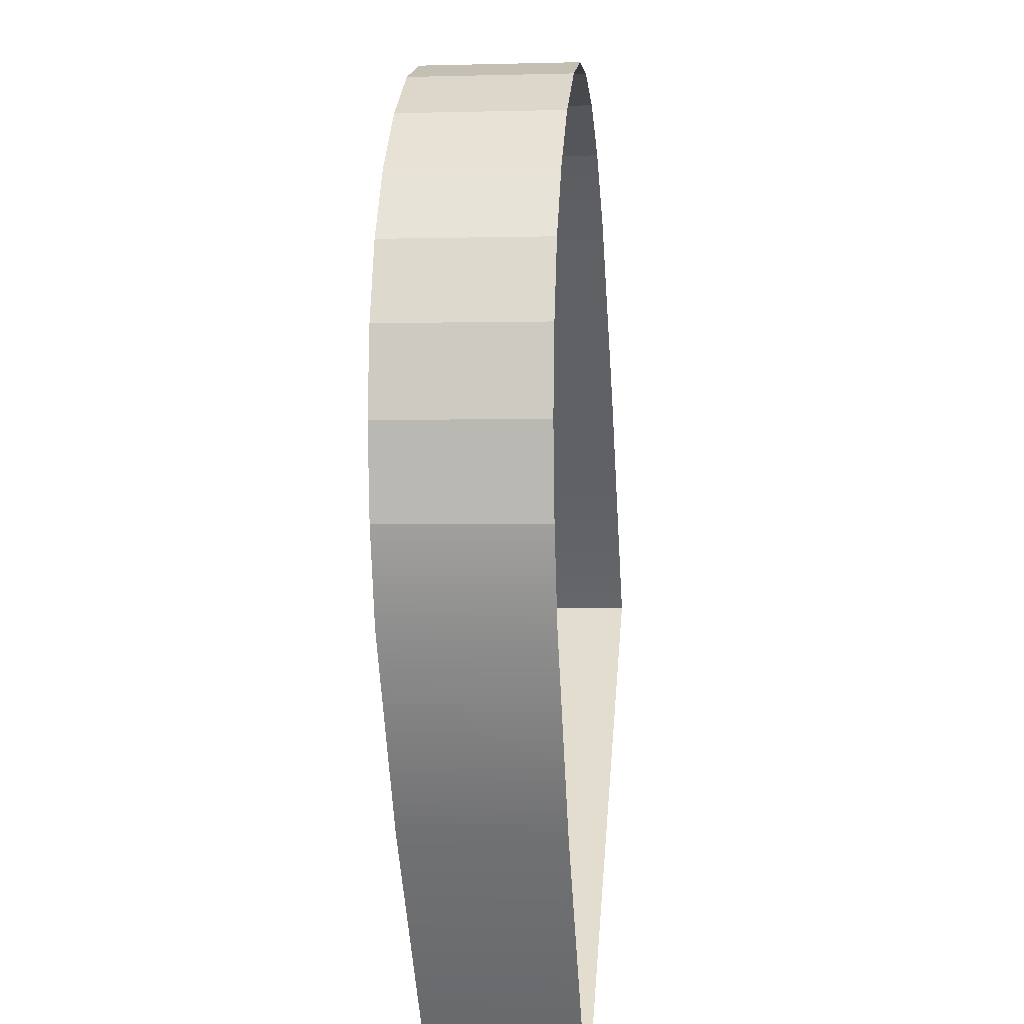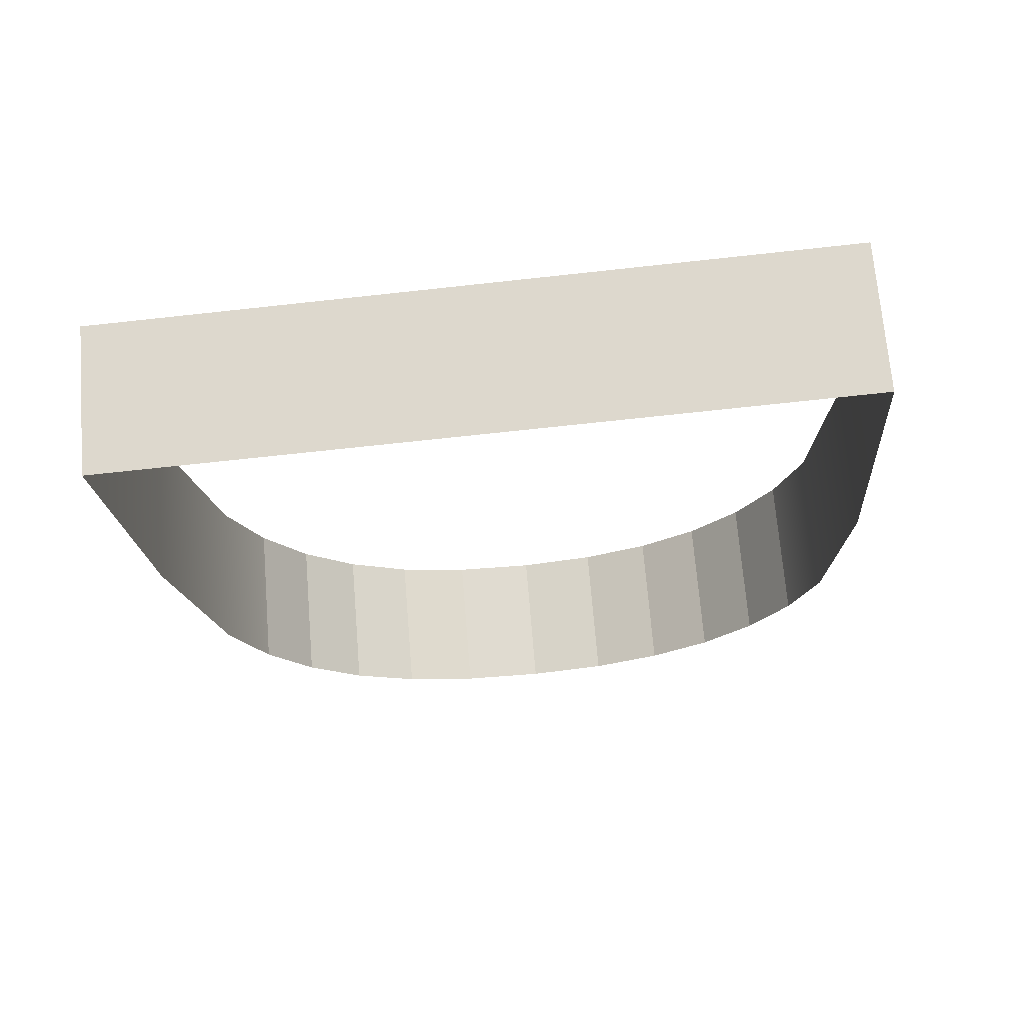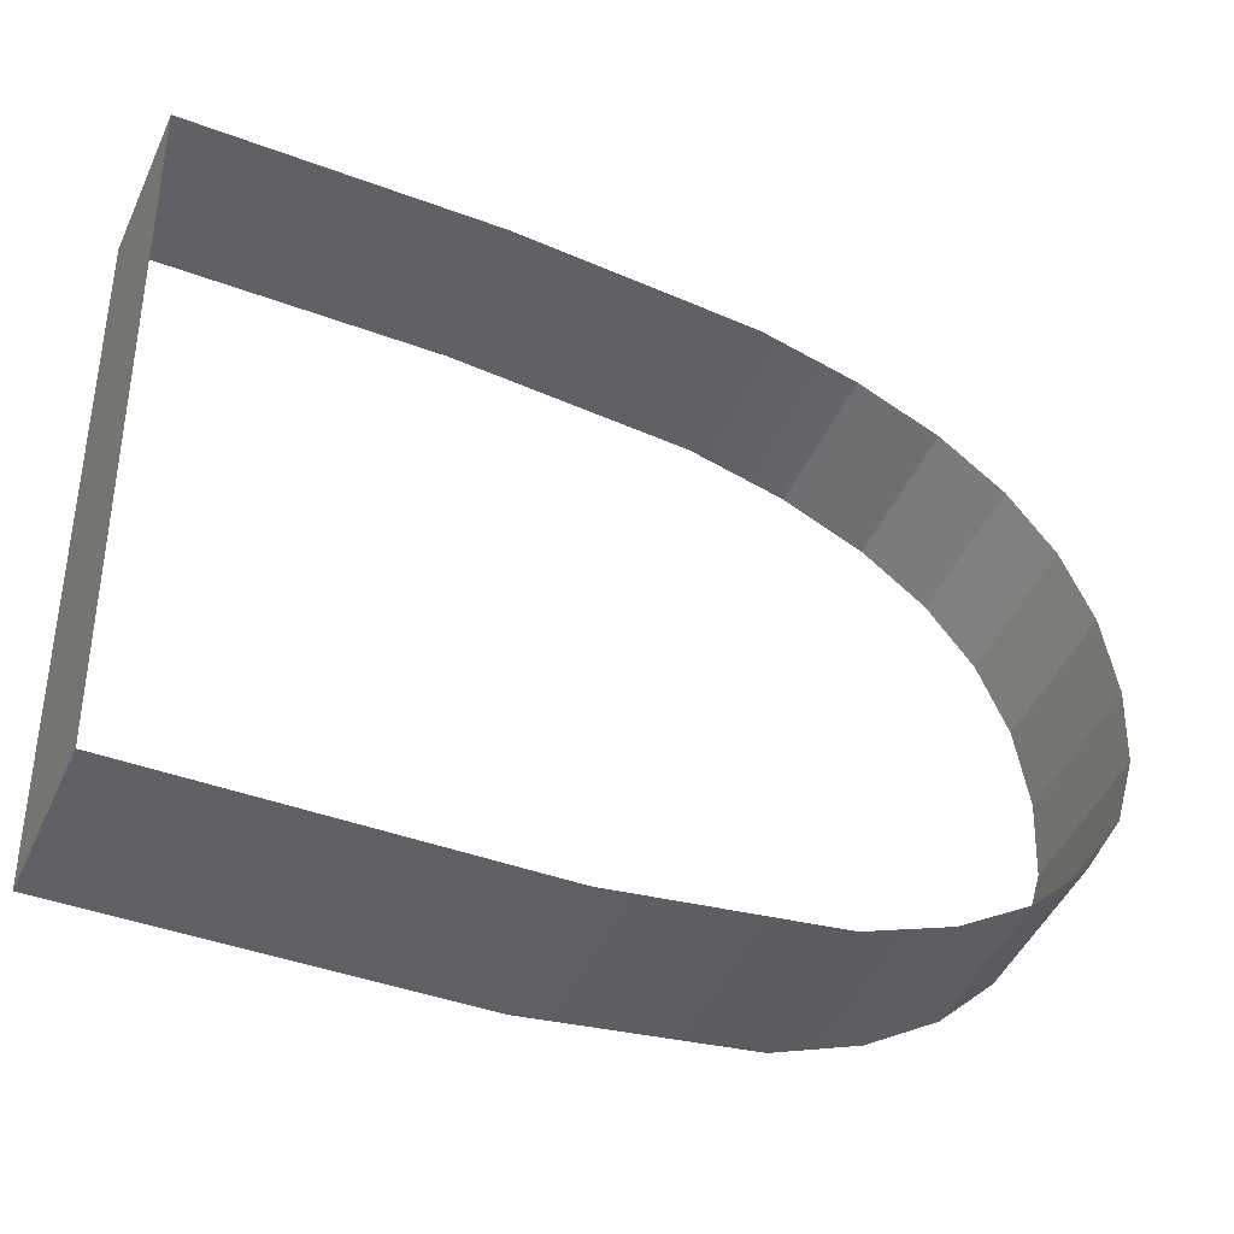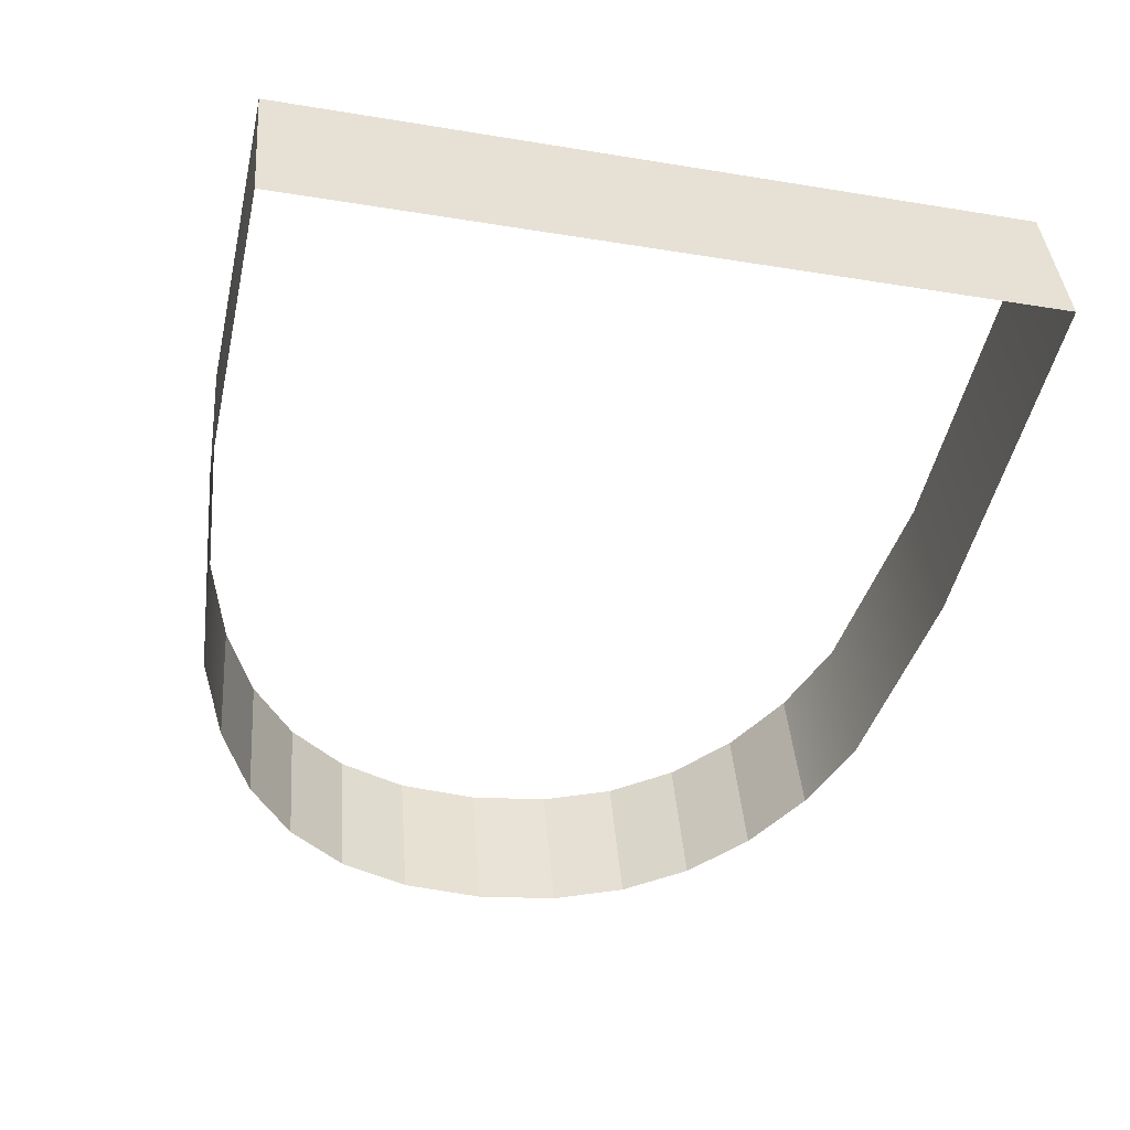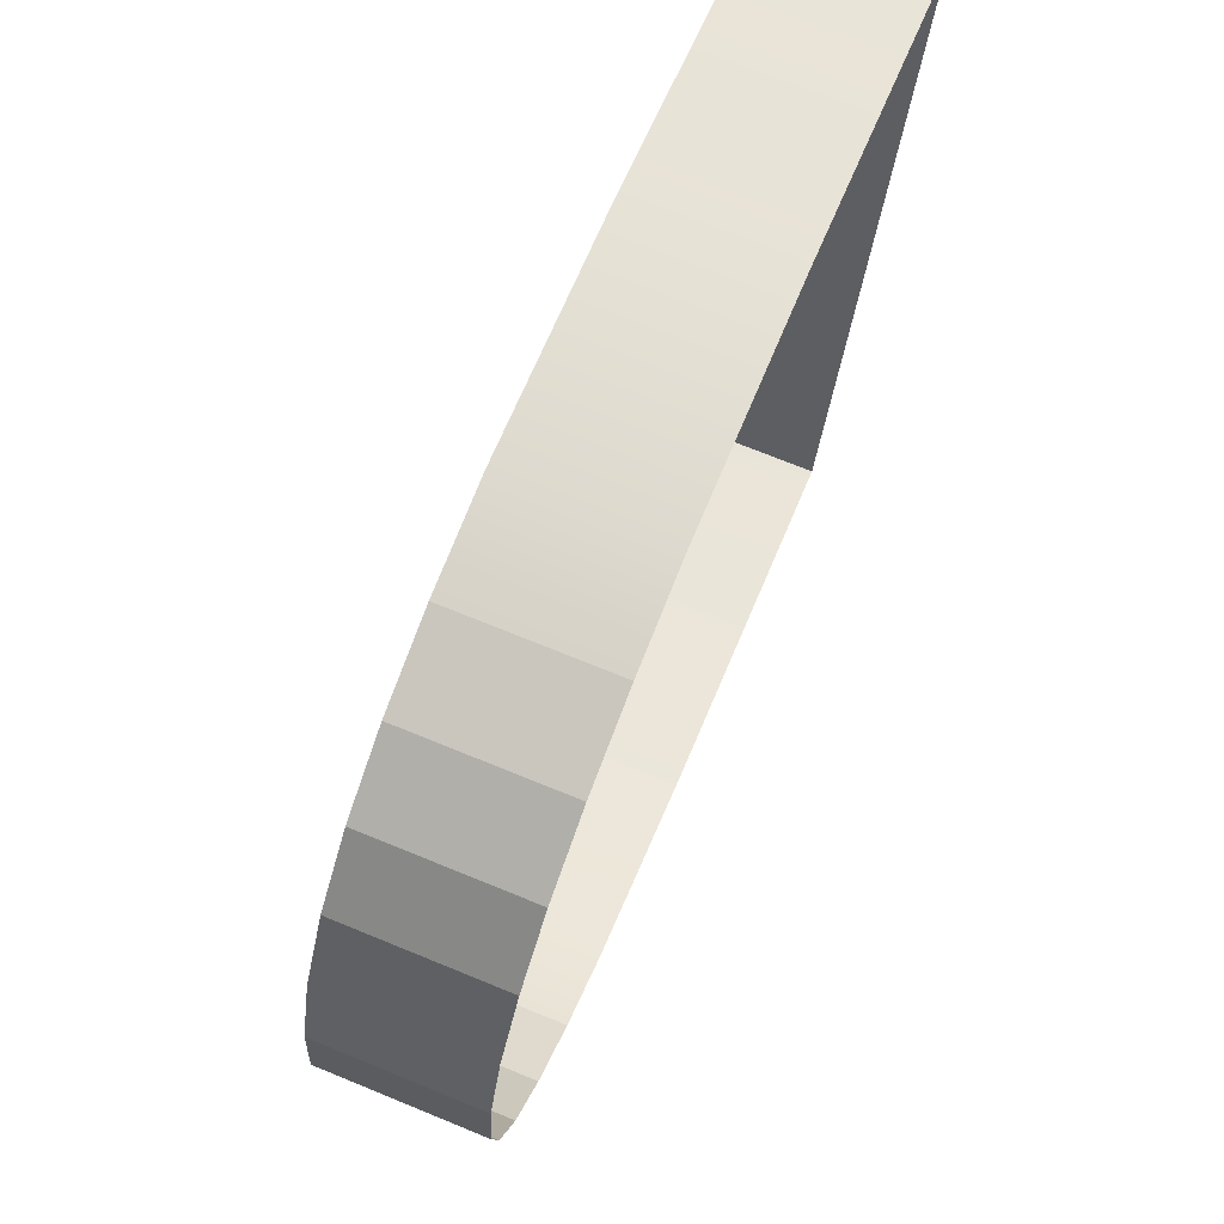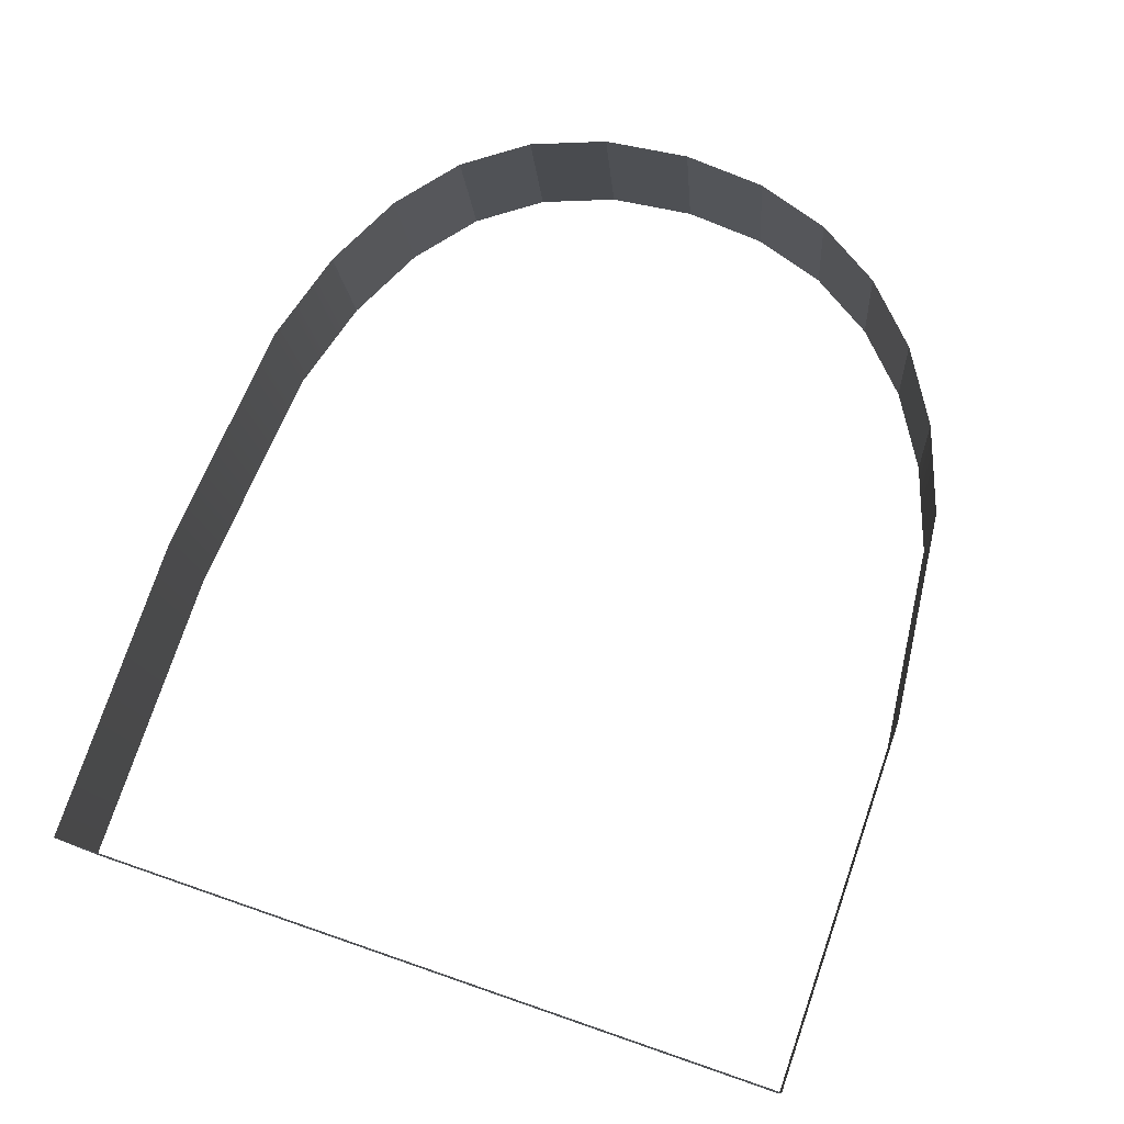
<metadata>
{"format":"obj","ext":"obj","renderer":"f3d","projection":"perspective","resolution":1024,"background":"white","views":[{"elev":-52.7,"azim":93.7,"up":"+Y"},{"elev":-19.2,"azim":-85.9,"up":"+Z"},{"elev":-42.4,"azim":-24.0,"up":"+Y"},{"elev":-49.8,"azim":-102.8,"up":"+Z"},{"elev":59.6,"azim":111.7,"up":"+Y"},{"elev":77.6,"azim":-71.0,"up":"+Z"}]}
</metadata>
<code>
o #ID1239
v -0.1396 0.4013 0.4192
v -0.1396 0.3974 0.4204
v -0.1396 0.3974 0.4196
v -0.1396 0.4014 0.42
v -0.1396 0.4014 0.42
v -0.1396 0.4013 0.4192
v -0.1396 0.3974 0.4204
v -0.1396 0.3974 0.4196
v -0.1379 0.4014 0.42
v -0.1396 0.4013 0.4192
v -0.1379 0.4013 0.4192
v -0.1396 0.4014 0.42
v -0.1396 0.4014 0.42
v -0.1379 0.4014 0.42
v -0.1396 0.4013 0.4192
v -0.1379 0.4013 0.4192
v -0.1396 0.3974 0.4204
v -0.1376 0.3974 0.4196
v -0.1396 0.3974 0.4196
v -0.1376 0.3974 0.4204
v -0.1376 0.3974 0.4204
v -0.1396 0.3974 0.4204
v -0.1376 0.3974 0.4196
v -0.1396 0.3974 0.4196
v -0.1366 0.4013 0.4201
v -0.1366 0.4012 0.4193
v -0.1366 0.4013 0.4201
v -0.1366 0.4012 0.4193
v -0.1365 0.3975 0.4196
v -0.1365 0.3976 0.4204
v -0.1365 0.3976 0.4204
v -0.1365 0.3975 0.4196
v -0.1361 0.4011 0.4201
v -0.1361 0.4011 0.4193
v -0.1361 0.4011 0.4201
v -0.1361 0.4011 0.4193
v -0.1361 0.3977 0.4195
v -0.1361 0.3977 0.4203
v -0.1361 0.3977 0.4203
v -0.1361 0.3977 0.4195
v -0.1357 0.4009 0.4201
v -0.1361 0.4011 0.4193
v -0.1357 0.4008 0.4193
v -0.1361 0.4011 0.4201
v -0.1361 0.4011 0.4201
v -0.1357 0.4009 0.4201
v -0.1361 0.4011 0.4193
v -0.1357 0.4008 0.4193
v -0.1361 0.3977 0.4203
v -0.1357 0.3979 0.4195
v -0.1361 0.3977 0.4195
v -0.1357 0.398 0.4203
v -0.1357 0.398 0.4203
v -0.1361 0.3977 0.4203
v -0.1357 0.3979 0.4195
v -0.1361 0.3977 0.4195
v -0.1354 0.4006 0.4201
v -0.1357 0.4008 0.4193
v -0.1354 0.4006 0.4193
v -0.1357 0.4009 0.4201
v -0.1357 0.4009 0.4201
v -0.1354 0.4006 0.4201
v -0.1357 0.4008 0.4193
v -0.1354 0.4006 0.4193
v -0.1354 0.3983 0.4203
v -0.1357 0.3979 0.4195
v -0.1357 0.398 0.4203
v -0.1354 0.3982 0.4195
v -0.1354 0.3982 0.4195
v -0.1354 0.3983 0.4203
v -0.1357 0.3979 0.4195
v -0.1357 0.398 0.4203
v -0.1354 0.4006 0.4201
v -0.1352 0.4002 0.4193
v -0.1352 0.4003 0.4201
v -0.1354 0.4006 0.4193
v -0.1354 0.4006 0.4193
v -0.1354 0.4006 0.4201
v -0.1352 0.4002 0.4193
v -0.1352 0.4003 0.4201
v -0.1351 0.3986 0.4203
v -0.1354 0.3982 0.4195
v -0.1354 0.3983 0.4203
v -0.1351 0.3985 0.4195
v -0.1351 0.3985 0.4195
v -0.1351 0.3986 0.4203
v -0.1354 0.3982 0.4195
v -0.1354 0.3983 0.4203
v -0.1352 0.4003 0.4201
v -0.135 0.3998 0.4194
v -0.135 0.3999 0.4202
v -0.1352 0.4002 0.4193
v -0.1352 0.4002 0.4193
v -0.1352 0.4003 0.4201
v -0.135 0.3998 0.4194
v -0.135 0.3999 0.4202
v -0.135 0.399 0.4202
v -0.1351 0.3985 0.4195
v -0.1351 0.3986 0.4203
v -0.135 0.3989 0.4194
v -0.135 0.3989 0.4194
v -0.135 0.399 0.4202
v -0.1351 0.3985 0.4195
v -0.1351 0.3986 0.4203
v -0.135 0.3999 0.4202
v -0.135 0.3994 0.4194
v -0.135 0.3995 0.4202
v -0.135 0.3998 0.4194
v -0.135 0.3998 0.4194
v -0.135 0.3999 0.4202
v -0.135 0.3994 0.4194
v -0.135 0.3995 0.4202
v -0.135 0.3995 0.4202
v -0.135 0.3989 0.4194
v -0.135 0.399 0.4202
v -0.135 0.3994 0.4194
v -0.135 0.3994 0.4194
v -0.135 0.3995 0.4202
v -0.135 0.3989 0.4194
v -0.135 0.399 0.4202
f 1 2 3
f 2 1 4
f 5 6 7
f 8 7 6
f 9 10 11
f 10 9 12
f 13 14 15
f 16 15 14
f 17 18 19
f 18 17 20
f 21 22 23
f 24 23 22
f 25 11 26
f 11 25 9
f 14 27 16
f 28 16 27
f 20 29 18
f 29 20 30
f 31 21 32
f 23 32 21
f 33 26 34
f 26 33 25
f 27 35 28
f 36 28 35
f 30 37 29
f 37 30 38
f 39 31 40
f 32 40 31
f 41 42 43
f 42 41 44
f 45 46 47
f 48 47 46
f 49 50 51
f 50 49 52
f 53 54 55
f 56 55 54
f 57 58 59
f 58 57 60
f 61 62 63
f 64 63 62
f 65 66 67
f 66 65 68
f 69 70 71
f 72 71 70
f 73 74 75
f 74 73 76
f 77 78 79
f 80 79 78
f 81 82 83
f 82 81 84
f 85 86 87
f 88 87 86
f 89 90 91
f 90 89 92
f 93 94 95
f 96 95 94
f 97 98 99
f 98 97 100
f 101 102 103
f 104 103 102
f 105 106 107
f 106 105 108
f 109 110 111
f 112 111 110
f 113 114 115
f 114 113 116
f 117 118 119
f 120 119 118

</code>
